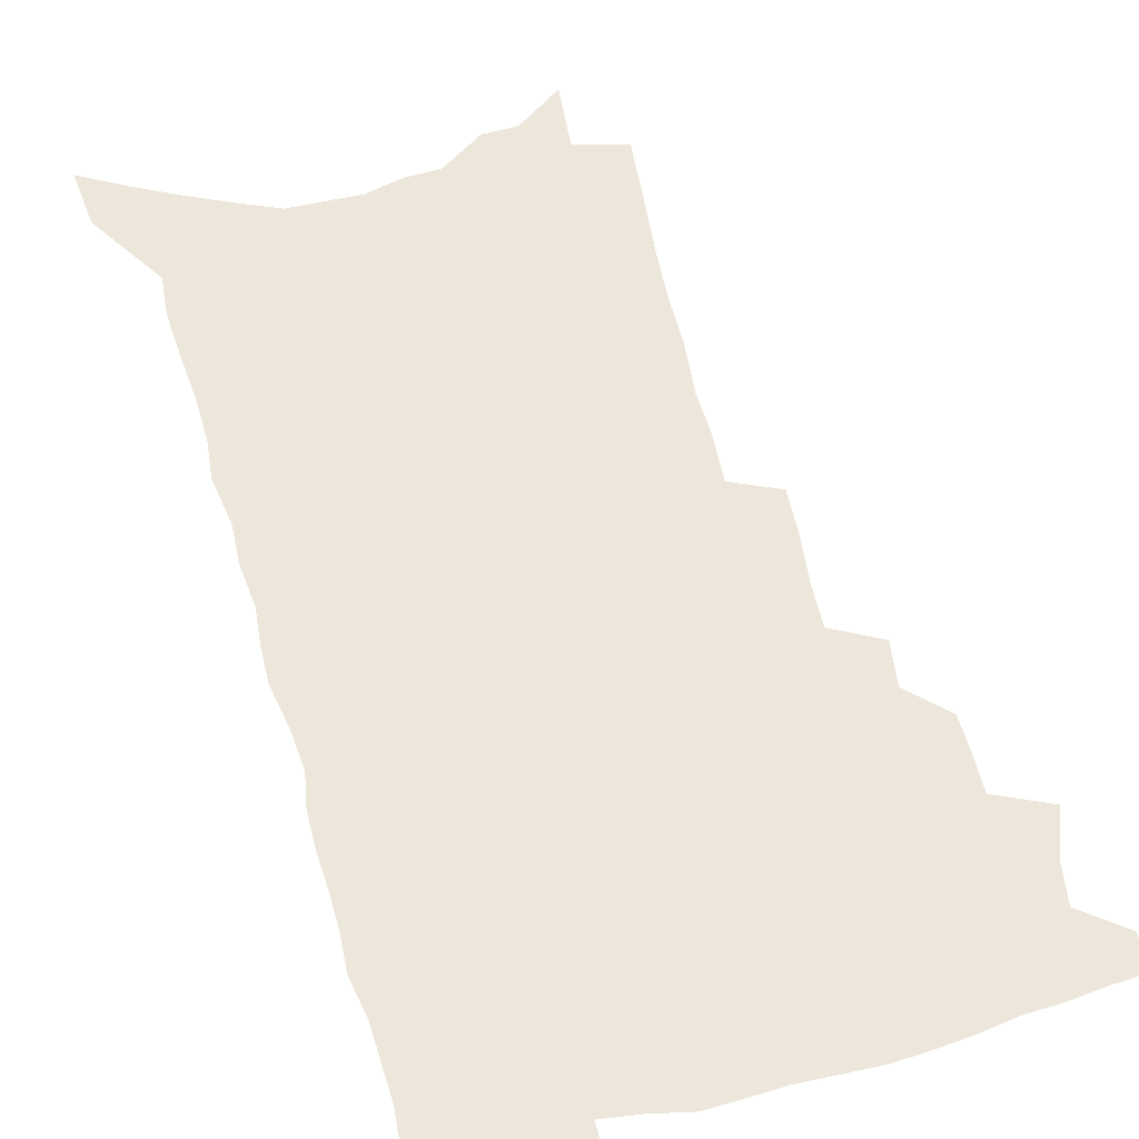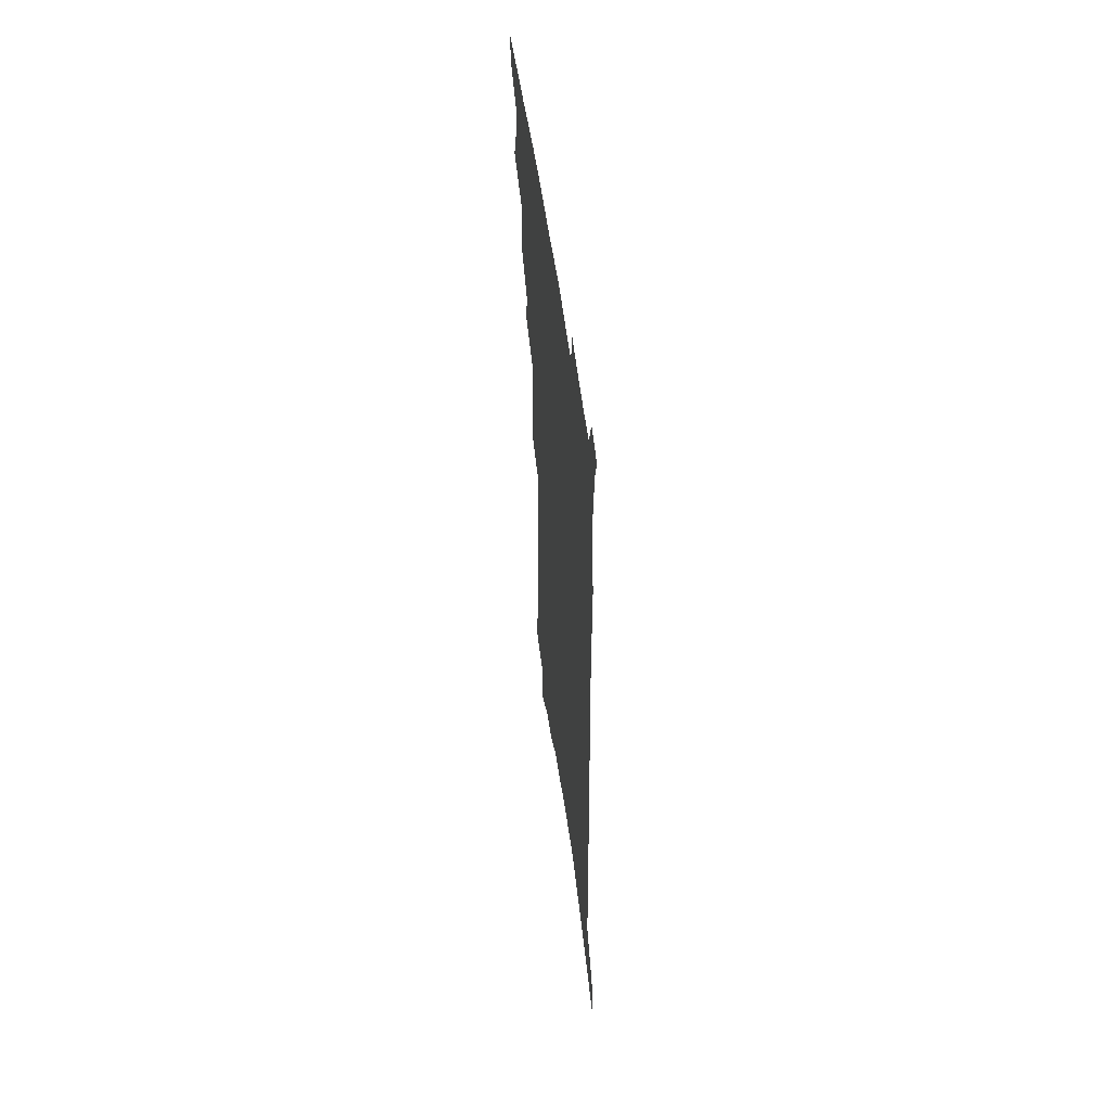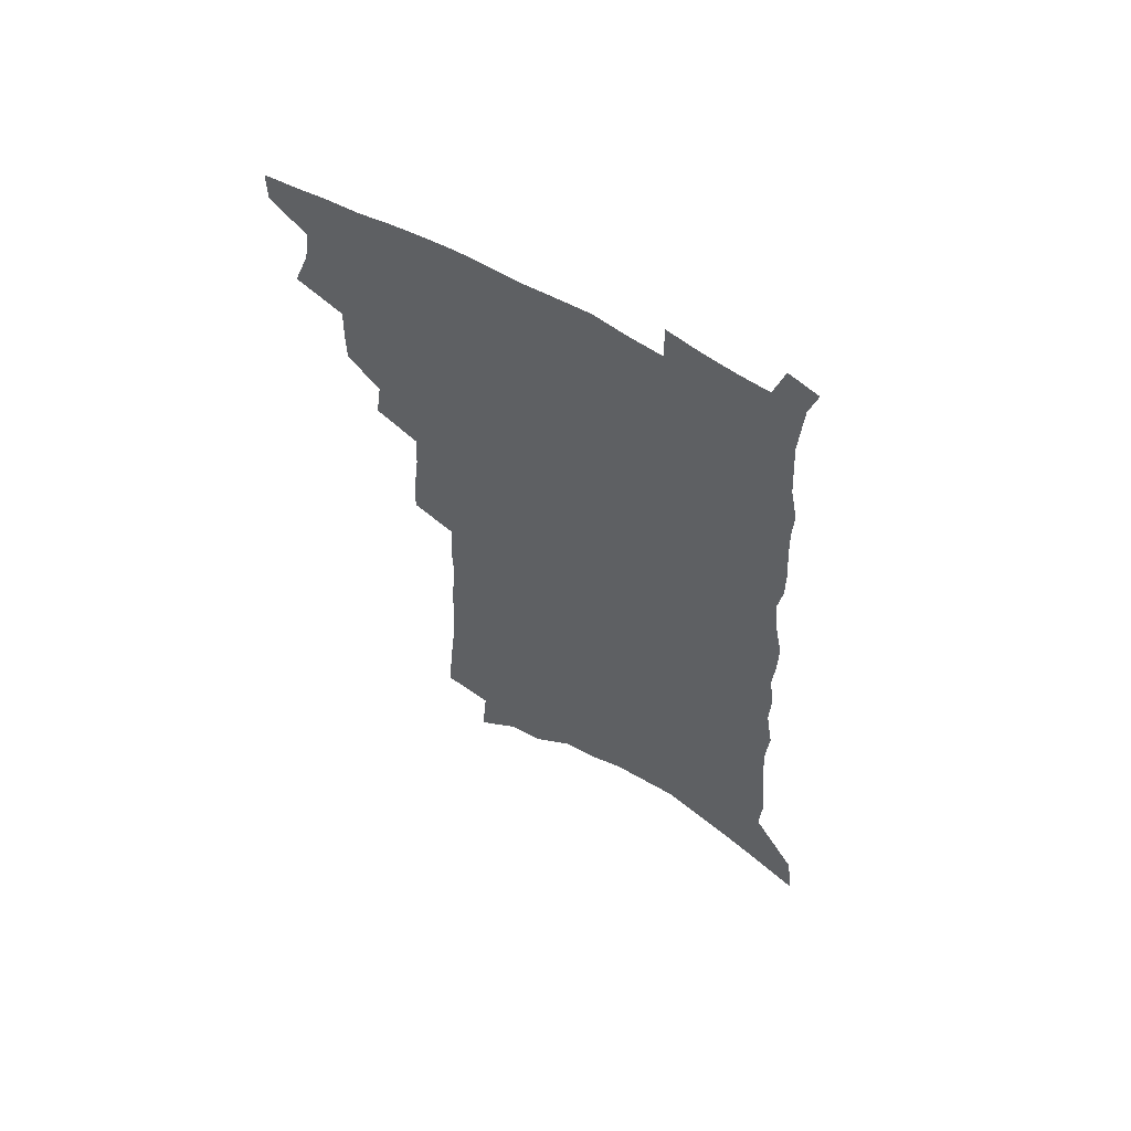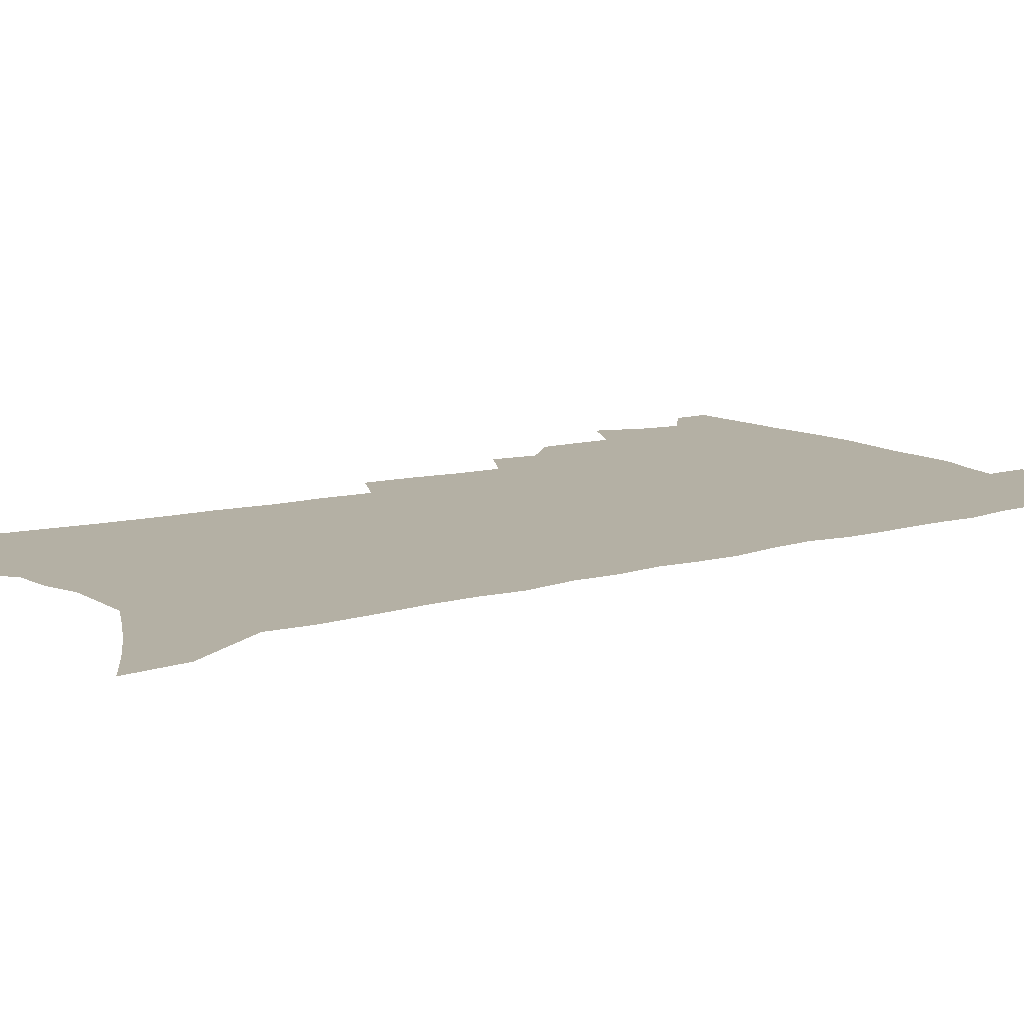
<metadata>
{"format":"obj","ext":"obj","renderer":"f3d","projection":"perspective","resolution":1024,"background":"white","views":[{"elev":51.6,"azim":166.3,"up":"+Z"},{"elev":58.0,"azim":82.0,"up":"+Y"},{"elev":61.9,"azim":30.4,"up":"+Y"},{"elev":11.5,"azim":56.5,"up":"+Z"}]}
</metadata>
<code>
v 499.8 494.8 0
v 499.7 507.6 0
v 505.9 451.2 0
v 512.1 468.8 0
v 514.4 483.4 0
v 514.3 496.3 0
v 512.7 509.1 0
v 524.3 414.8 0
v 524.1 428.7 0
v 524.6 442.8 0
v 527.5 458.4 0
v 528 471.7 0
v 529.1 485.2 0
v 527.8 497.6 0
v 525.3 511 0
v 534.9 385.1 0
v 537.1 402 0
v 539.3 418.1 0
v 540.7 433.1 0
v 540 446.1 0
v 541.1 459.8 0
v 541.6 473.1 0
v 542.3 486.3 0
v 540.5 499 0
v 538.5 512.2 0
v 548 323.7 0
v 548.9 341.3 0
v 551 360 0
v 551.7 376.3 0
v 552 391.6 0
v 555.1 408.9 0
v 553.4 421.1 0
v 557 437.7 0
v 556.8 450.1 0
v 555.8 462.3 0
v 556 475 0
v 555.5 487.3 0
v 553.8 499.9 0
v 551 514.6 0
v 556.4 168.7 0
v 558.4 193 0
v 560.7 217.6 0
v 562.1 239.4 0
v 562.3 258.4 0
v 564.2 279.8 0
v 563.8 296.8 0
v 564.9 316.2 0
v 565.1 333.1 0
v 565.7 349.9 0
v 565.8 365.5 0
v 566.7 381.5 0
v 567.1 396.3 0
v 568.2 411.4 0
v 568 424.6 0
v 569.1 438.4 0
v 569.7 451.7 0
v 569.7 464.2 0
v 569.1 476.3 0
v 567.9 488.6 0
v 566.3 501.5 0
v 563.7 516.4 0
v 573.3 137.1 0
v 575.4 164 0
v 572.4 178.9 0
v 577.6 210.8 0
v 578.1 231.1 0
v 578.5 250.8 0
v 578.9 269.7 0
v 578.5 286.6 0
v 579.4 306 0
v 580.1 323.9 0
v 580.4 340.5 0
v 579.8 354.8 0
v 580 370.1 0
v 580.1 384.8 0
v 580.5 399.3 0
v 581.6 414.2 0
v 582.4 427.8 0
v 582.3 440.3 0
v 582.5 453.1 0
v 582.1 465.2 0
v 581.3 477.3 0
v 580.6 489.4 0
v 579.4 501.9 0
v 576.5 517.7 0
v 590.3 151.3 0
v 590.2 172.1 0
v 590 194.1 0
v 593.5 222.1 0
v 593.3 240.5 0
v 593.5 259.5 0
v 593.2 276.9 0
v 592.1 292 0
v 592.8 310.6 0
v 592.7 326.6 0
v 593 343.1 0
v 593.2 358.9 0
v 593 373.1 0
v 593.6 388.6 0
v 593.9 402.7 0
v 594.2 415.9 0
v 595.2 430 0
v 594.4 441.3 0
v 594.8 454.1 0
v 595.1 466.1 0
v 593.6 478.2 0
v 592.9 490.3 0
v 591.8 502.8 0
v 589.7 517.6 0
v 603.5 152.3 0
v 606.8 187.4 0
v 607.4 209.9 0
v 606.9 227.6 0
v 605.5 241.8 0
v 606.4 263.6 0
v 605.9 280.6 0
v 606 298.6 0
v 605.7 314.5 0
v 605.5 329.8 0
v 605.5 345.6 0
v 605.7 361.2 0
v 605.2 374.4 0
v 605.5 388.7 0
v 605.6 402.3 0
v 606.3 417.3 0
v 606.5 430.2 0
v 606.3 441.9 0
v 606.7 454.8 0
v 606.8 466.7 0
v 606.2 478.7 0
v 605.1 491.2 0
v 604.5 503.6 0
v 602.9 517.5 0
v 619.1 164.8 0
v 620.3 193 0
v 620.1 212.8 0
v 619.8 231.9 0
v 619.5 249.6 0
v 618.9 266 0
v 618.4 282.8 0
v 618.1 299.6 0
v 617.7 314.9 0
v 618.2 334.2 0
v 617.9 348.1 0
v 617.7 363 0
v 617.2 375.5 0
v 617.8 390.7 0
v 618 404.8 0
v 618.1 418.2 0
v 618.1 430.4 0
v 618.2 442.9 0
v 618.8 455.8 0
v 618.6 467.2 0
v 618.6 479 0
v 618.6 490.8 0
v 617.6 503.3 0
v 615.6 518.5 0
v 632.7 166.1 0
v 633 193.7 0
v 632.7 215 0
v 632.4 234.7 0
v 631.9 251.2 0
v 631.4 268.8 0
v 630.9 285.6 0
v 630.5 302.2 0
v 630.1 318.1 0
v 630.2 332.8 0
v 629.8 348.4 0
v 629.5 363.4 0
v 629.6 378.6 0
v 629.5 391.3 0
v 629.6 405.2 0
v 629.7 418.9 0
v 629.8 430.7 0
v 629.8 443.1 0
v 630.2 455.5 0
v 630.4 467.2 0
v 630.6 479 0
v 630.8 490.7 0
v 630 503.5 0
v 628.1 519.4 0
v 646.3 170.6 0
v 645.9 193.9 0
v 645.3 216 0
v 644.7 235 0
v 644.4 250.9 0
v 643.7 269.2 0
v 643.3 284.3 0
v 642.6 301.5 0
v 642 320.6 0
v 642 333.1 0
v 641.8 347.1 0
v 641.4 363 0
v 641.3 377.7 0
v 641.2 392.2 0
v 641.2 405.2 0
v 641.4 417.9 0
v 641.3 431.2 0
v 641.2 443.9 0
v 641.9 455.2 0
v 642.2 466.9 0
v 642.4 479 0
v 642.6 490.7 0
v 642.6 503 0
v 642.2 516.6 0
v 659.7 170.7 0
v 658.9 193.4 0
v 658.2 213.6 0
v 657.3 233.3 0
v 657.5 247.8 0
v 656.1 268.4 0
v 655.5 285.2 0
v 654.8 301.9 0
v 654.2 318.2 0
v 653.9 333.2 0
v 653.6 347.2 0
v 653.1 363.7 0
v 653 377.3 0
v 653.6 389.6 0
v 652.9 404.4 0
v 653.2 416.9 0
v 653.3 430 0
v 654 441.9 0
v 653.6 454.9 0
v 653.9 466.8 0
v 654.2 478.5 0
v 654.4 490.5 0
v 654.9 502.4 0
v 655.1 515.2 0
v 654.7 530.6 0
v 673 170.9 0
v 672.3 190.9 0
v 671.2 211.9 0
v 670.3 230.6 0
v 670.1 247.3 0
v 669.2 265 0
v 667.9 283.7 0
v 667.7 299.2 0
v 666.2 317.4 0
v 666 331.8 0
v 665.4 347.3 0
v 665.8 360.7 0
v 665.1 375.4 0
v 665.4 388.6 0
v 666.3 400.9 0
v 665.4 415.1 0
v 665.4 428.6 0
v 665.8 440.9 0
v 664.9 454.8 0
v 665.6 466.2 0
v 666 478.1 0
v 666.5 490 0
v 667 501.9 0
v 667.5 514.4 0
v 668.3 527.3 0
v 688 164.4 0
v 686.6 185.9 0
v 685.2 207 0
v 684 226.4 0
v 683.8 243.2 0
v 682.6 261.6 0
v 681.9 278.6 0
v 681.1 295.4 0
v 680.3 312 0
v 678.6 329.3 0
v 678.8 343.3 0
v 679 357.2 0
v 678.6 371.5 0
v 677.9 386.1 0
v 678.9 398.6 0
v 676.5 415.5 0
v 678.4 426.5 0
v 678.3 439.4 0
v 678.1 452.3 0
v 678.1 464.8 0
v 678.3 477 0
v 678.5 489.3 0
v 678.9 501.2 0
v 679.9 513.2 0
v 681.1 525.2 0
v 703.5 157.4 0
v 701.8 178.9 0
v 700 200.7 0
v 699.7 218.5 0
v 698.8 236.7 0
v 697.5 255.2 0
v 695.7 274 0
v 695.7 289.8 0
v 694.7 306.5 0
v 693.2 323.4 0
v 693.2 338.1 0
v 694 351.7 0
v 691.5 368.7 0
v 691 382.8 0
v 692.9 394.9 0
v 691.1 410.6 0
v 690.9 424.1 0
v 692 436.4 0
v 690.4 450.7 0
v 690.6 463.2 0
v 690.7 475.7 0
v 691.3 487.8 0
v 691.1 500.3 0
v 692.4 512.1 0
v 693.3 524.1 0
v 697.5 538.9 0
v 719.8 149 0
v 716.5 173.9 0
v 716.4 192 0
v 717.4 208.3 0
v 716.1 227.2 0
v 714.2 246.4 0
v 713.7 263.7 0
v 714.9 278.6 0
v 712 297.7 0
v 712.5 312.8 0
v 710.6 329.8 0
v 711.7 343.6 0
v 711.8 358.3 0
v 708.8 375.3 0
v 707.4 390.6 0
v 709.3 403.3 0
v 709.3 417.1 0
v 708.3 431.2 0
v 708 445 0
v 708.5 457.9 0
v 705.8 472.7 0
v 705.1 485.8 0
v 704.4 498.8 0
v 705.2 510.8 0
v 706 522.8 0
v 709.3 534.6 0
v 737.1 139.3 0
v 734.7 162.4 0
f 5 6 1
f 1 6 2
f 6 7 2
f 10 11 3
f 3 11 4
f 11 12 4
f 4 12 5
f 12 13 5
f 5 13 6
f 13 14 6
f 6 14 7
f 14 15 7
f 17 18 8
f 8 18 9
f 18 19 9
f 9 19 10
f 19 20 10
f 10 20 11
f 20 21 11
f 11 21 12
f 21 22 12
f 12 22 13
f 22 23 13
f 13 23 14
f 23 24 14
f 14 24 15
f 24 25 15
f 29 30 16
f 16 30 17
f 30 31 17
f 17 31 18
f 31 32 18
f 18 32 19
f 32 33 19
f 19 33 20
f 33 34 20
f 20 34 21
f 34 35 21
f 21 35 22
f 35 36 22
f 22 36 23
f 36 37 23
f 23 37 24
f 37 38 24
f 24 38 25
f 38 39 25
f 47 48 26
f 26 48 27
f 48 49 27
f 27 49 28
f 49 50 28
f 28 50 29
f 50 51 29
f 29 51 30
f 51 52 30
f 30 52 31
f 52 53 31
f 31 53 32
f 53 54 32
f 32 54 33
f 54 55 33
f 33 55 34
f 55 56 34
f 34 56 35
f 56 57 35
f 35 57 36
f 57 58 36
f 36 58 37
f 58 59 37
f 37 59 38
f 59 60 38
f 38 60 39
f 60 61 39
f 63 64 40
f 40 64 41
f 64 65 41
f 41 65 42
f 65 66 42
f 42 66 43
f 66 67 43
f 43 67 44
f 67 68 44
f 44 68 45
f 68 69 45
f 45 69 46
f 69 70 46
f 46 70 47
f 70 71 47
f 47 71 48
f 71 72 48
f 48 72 49
f 72 73 49
f 49 73 50
f 73 74 50
f 50 74 51
f 74 75 51
f 51 75 52
f 75 76 52
f 52 76 53
f 76 77 53
f 53 77 54
f 77 78 54
f 54 78 55
f 78 79 55
f 55 79 56
f 79 80 56
f 56 80 57
f 80 81 57
f 57 81 58
f 81 82 58
f 58 82 59
f 82 83 59
f 59 83 60
f 83 84 60
f 60 84 61
f 84 85 61
f 62 86 63
f 86 87 63
f 63 87 64
f 87 88 64
f 64 88 65
f 88 89 65
f 65 89 66
f 89 90 66
f 66 90 67
f 90 91 67
f 67 91 68
f 91 92 68
f 68 92 69
f 92 93 69
f 69 93 70
f 93 94 70
f 70 94 71
f 94 95 71
f 71 95 72
f 95 96 72
f 72 96 73
f 96 97 73
f 73 97 74
f 97 98 74
f 74 98 75
f 98 99 75
f 75 99 76
f 99 100 76
f 76 100 77
f 100 101 77
f 77 101 78
f 101 102 78
f 78 102 79
f 102 103 79
f 79 103 80
f 103 104 80
f 80 104 81
f 104 105 81
f 81 105 82
f 105 106 82
f 82 106 83
f 106 107 83
f 83 107 84
f 107 108 84
f 84 108 85
f 108 109 85
f 86 110 87
f 110 111 87
f 87 111 88
f 111 112 88
f 88 112 89
f 112 113 89
f 89 113 90
f 113 114 90
f 90 114 91
f 114 115 91
f 91 115 92
f 115 116 92
f 92 116 93
f 116 117 93
f 93 117 94
f 117 118 94
f 94 118 95
f 118 119 95
f 95 119 96
f 119 120 96
f 96 120 97
f 120 121 97
f 97 121 98
f 121 122 98
f 98 122 99
f 122 123 99
f 99 123 100
f 123 124 100
f 100 124 101
f 124 125 101
f 101 125 102
f 125 126 102
f 102 126 103
f 126 127 103
f 103 127 104
f 127 128 104
f 104 128 105
f 128 129 105
f 105 129 106
f 129 130 106
f 106 130 107
f 130 131 107
f 107 131 108
f 131 132 108
f 108 132 109
f 132 133 109
f 110 134 111
f 134 135 111
f 111 135 112
f 135 136 112
f 112 136 113
f 136 137 113
f 113 137 114
f 137 138 114
f 114 138 115
f 138 139 115
f 115 139 116
f 139 140 116
f 116 140 117
f 140 141 117
f 117 141 118
f 141 142 118
f 118 142 119
f 142 143 119
f 119 143 120
f 143 144 120
f 120 144 121
f 144 145 121
f 121 145 122
f 145 146 122
f 122 146 123
f 146 147 123
f 123 147 124
f 147 148 124
f 124 148 125
f 148 149 125
f 125 149 126
f 149 150 126
f 126 150 127
f 150 151 127
f 127 151 128
f 151 152 128
f 128 152 129
f 152 153 129
f 129 153 130
f 153 154 130
f 130 154 131
f 154 155 131
f 131 155 132
f 155 156 132
f 132 156 133
f 156 157 133
f 134 158 135
f 158 159 135
f 135 159 136
f 159 160 136
f 136 160 137
f 160 161 137
f 137 161 138
f 161 162 138
f 138 162 139
f 162 163 139
f 139 163 140
f 163 164 140
f 140 164 141
f 164 165 141
f 141 165 142
f 165 166 142
f 142 166 143
f 166 167 143
f 143 167 144
f 167 168 144
f 144 168 145
f 168 169 145
f 145 169 146
f 169 170 146
f 146 170 147
f 170 171 147
f 147 171 148
f 171 172 148
f 148 172 149
f 172 173 149
f 149 173 150
f 173 174 150
f 150 174 151
f 174 175 151
f 151 175 152
f 175 176 152
f 152 176 153
f 176 177 153
f 153 177 154
f 177 178 154
f 154 178 155
f 178 179 155
f 155 179 156
f 179 180 156
f 156 180 157
f 180 181 157
f 158 182 159
f 182 183 159
f 159 183 160
f 183 184 160
f 160 184 161
f 184 185 161
f 161 185 162
f 185 186 162
f 162 186 163
f 186 187 163
f 163 187 164
f 187 188 164
f 164 188 165
f 188 189 165
f 165 189 166
f 189 190 166
f 166 190 167
f 190 191 167
f 167 191 168
f 191 192 168
f 168 192 169
f 192 193 169
f 169 193 170
f 193 194 170
f 170 194 171
f 194 195 171
f 171 195 172
f 195 196 172
f 172 196 173
f 196 197 173
f 173 197 174
f 197 198 174
f 174 198 175
f 198 199 175
f 175 199 176
f 199 200 176
f 176 200 177
f 200 201 177
f 177 201 178
f 201 202 178
f 178 202 179
f 202 203 179
f 179 203 180
f 203 204 180
f 180 204 181
f 204 205 181
f 182 206 183
f 206 207 183
f 183 207 184
f 207 208 184
f 184 208 185
f 208 209 185
f 185 209 186
f 209 210 186
f 186 210 187
f 210 211 187
f 187 211 188
f 211 212 188
f 188 212 189
f 212 213 189
f 189 213 190
f 213 214 190
f 190 214 191
f 214 215 191
f 191 215 192
f 215 216 192
f 192 216 193
f 216 217 193
f 193 217 194
f 217 218 194
f 194 218 195
f 218 219 195
f 195 219 196
f 219 220 196
f 196 220 197
f 220 221 197
f 197 221 198
f 221 222 198
f 198 222 199
f 222 223 199
f 199 223 200
f 223 224 200
f 200 224 201
f 224 225 201
f 201 225 202
f 225 226 202
f 202 226 203
f 226 227 203
f 203 227 204
f 227 228 204
f 204 228 205
f 228 229 205
f 206 231 207
f 231 232 207
f 207 232 208
f 232 233 208
f 208 233 209
f 233 234 209
f 209 234 210
f 234 235 210
f 210 235 211
f 235 236 211
f 211 236 212
f 236 237 212
f 212 237 213
f 237 238 213
f 213 238 214
f 238 239 214
f 214 239 215
f 239 240 215
f 215 240 216
f 240 241 216
f 216 241 217
f 241 242 217
f 217 242 218
f 242 243 218
f 218 243 219
f 243 244 219
f 219 244 220
f 244 245 220
f 220 245 221
f 245 246 221
f 221 246 222
f 246 247 222
f 222 247 223
f 247 248 223
f 223 248 224
f 248 249 224
f 224 249 225
f 249 250 225
f 225 250 226
f 250 251 226
f 226 251 227
f 251 252 227
f 227 252 228
f 252 253 228
f 228 253 229
f 253 254 229
f 229 254 230
f 254 255 230
f 231 256 232
f 256 257 232
f 232 257 233
f 257 258 233
f 233 258 234
f 258 259 234
f 234 259 235
f 259 260 235
f 235 260 236
f 260 261 236
f 236 261 237
f 261 262 237
f 237 262 238
f 262 263 238
f 238 263 239
f 263 264 239
f 239 264 240
f 264 265 240
f 240 265 241
f 265 266 241
f 241 266 242
f 266 267 242
f 242 267 243
f 267 268 243
f 243 268 244
f 268 269 244
f 244 269 245
f 269 270 245
f 245 270 246
f 270 271 246
f 246 271 247
f 271 272 247
f 247 272 248
f 272 273 248
f 248 273 249
f 273 274 249
f 249 274 250
f 274 275 250
f 250 275 251
f 275 276 251
f 251 276 252
f 276 277 252
f 252 277 253
f 277 278 253
f 253 278 254
f 278 279 254
f 254 279 255
f 279 280 255
f 256 281 257
f 281 282 257
f 257 282 258
f 282 283 258
f 258 283 259
f 283 284 259
f 259 284 260
f 284 285 260
f 260 285 261
f 285 286 261
f 261 286 262
f 286 287 262
f 262 287 263
f 287 288 263
f 263 288 264
f 288 289 264
f 264 289 265
f 289 290 265
f 265 290 266
f 290 291 266
f 266 291 267
f 291 292 267
f 267 292 268
f 292 293 268
f 268 293 269
f 293 294 269
f 269 294 270
f 294 295 270
f 270 295 271
f 295 296 271
f 271 296 272
f 296 297 272
f 272 297 273
f 297 298 273
f 273 298 274
f 298 299 274
f 274 299 275
f 299 300 275
f 275 300 276
f 300 301 276
f 276 301 277
f 301 302 277
f 277 302 278
f 302 303 278
f 278 303 279
f 303 304 279
f 279 304 280
f 304 305 280
f 281 307 282
f 307 308 282
f 282 308 283
f 308 309 283
f 283 309 284
f 309 310 284
f 284 310 285
f 310 311 285
f 285 311 286
f 311 312 286
f 286 312 287
f 312 313 287
f 287 313 288
f 313 314 288
f 288 314 289
f 314 315 289
f 289 315 290
f 315 316 290
f 290 316 291
f 316 317 291
f 291 317 292
f 317 318 292
f 292 318 293
f 318 319 293
f 293 319 294
f 319 320 294
f 294 320 295
f 320 321 295
f 295 321 296
f 321 322 296
f 296 322 297
f 322 323 297
f 297 323 298
f 323 324 298
f 298 324 299
f 324 325 299
f 299 325 300
f 325 326 300
f 300 326 301
f 326 327 301
f 301 327 302
f 327 328 302
f 302 328 303
f 328 329 303
f 303 329 304
f 329 330 304
f 304 330 305
f 330 331 305
f 305 331 306
f 331 332 306
f 307 333 308
f 333 334 308
f 308 334 309

</code>
